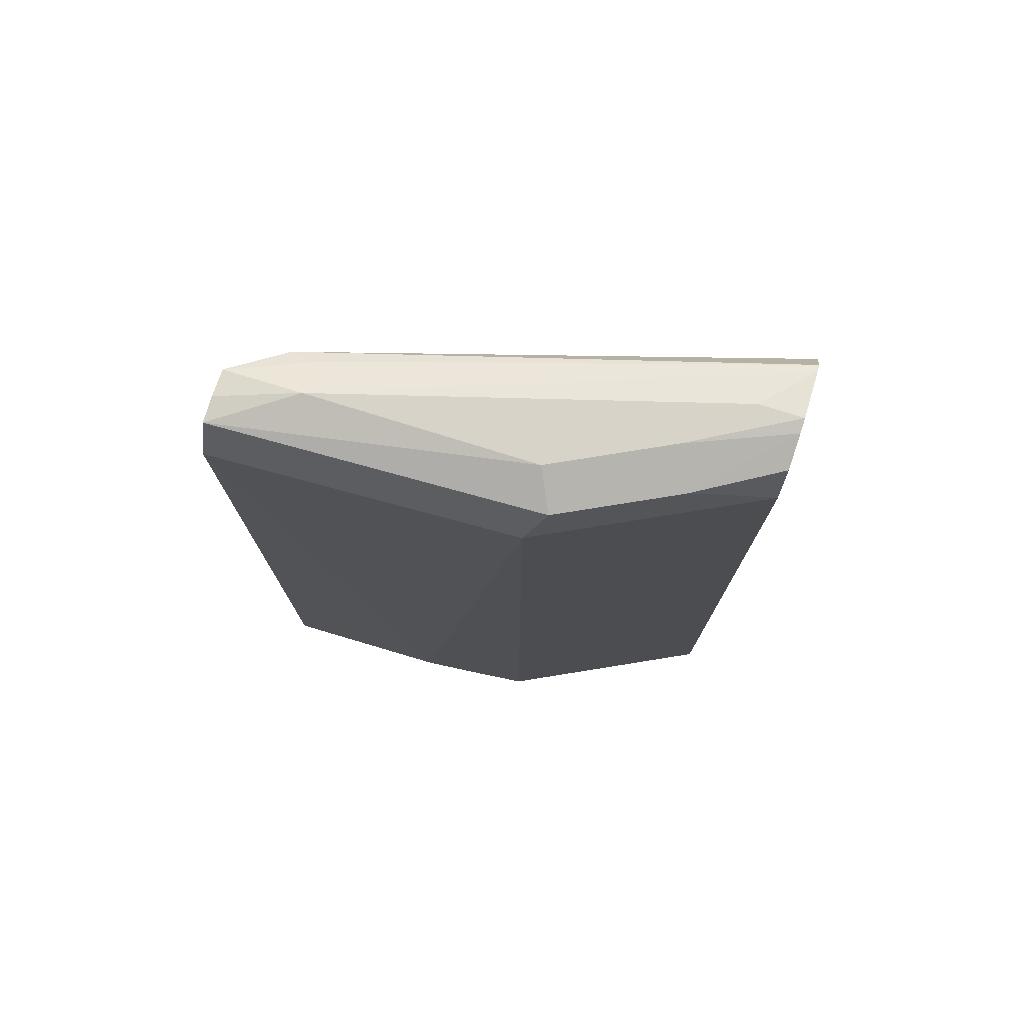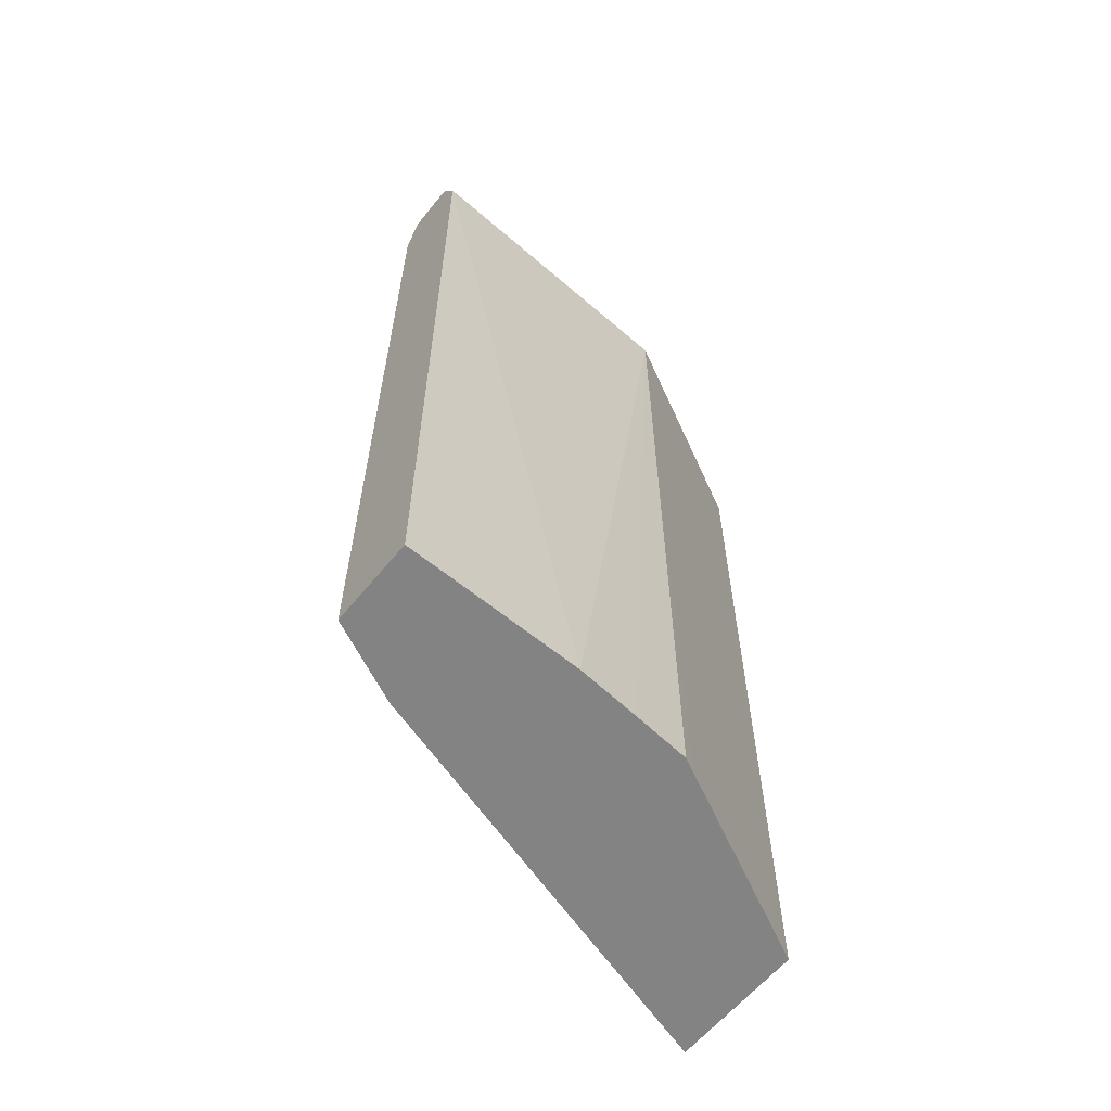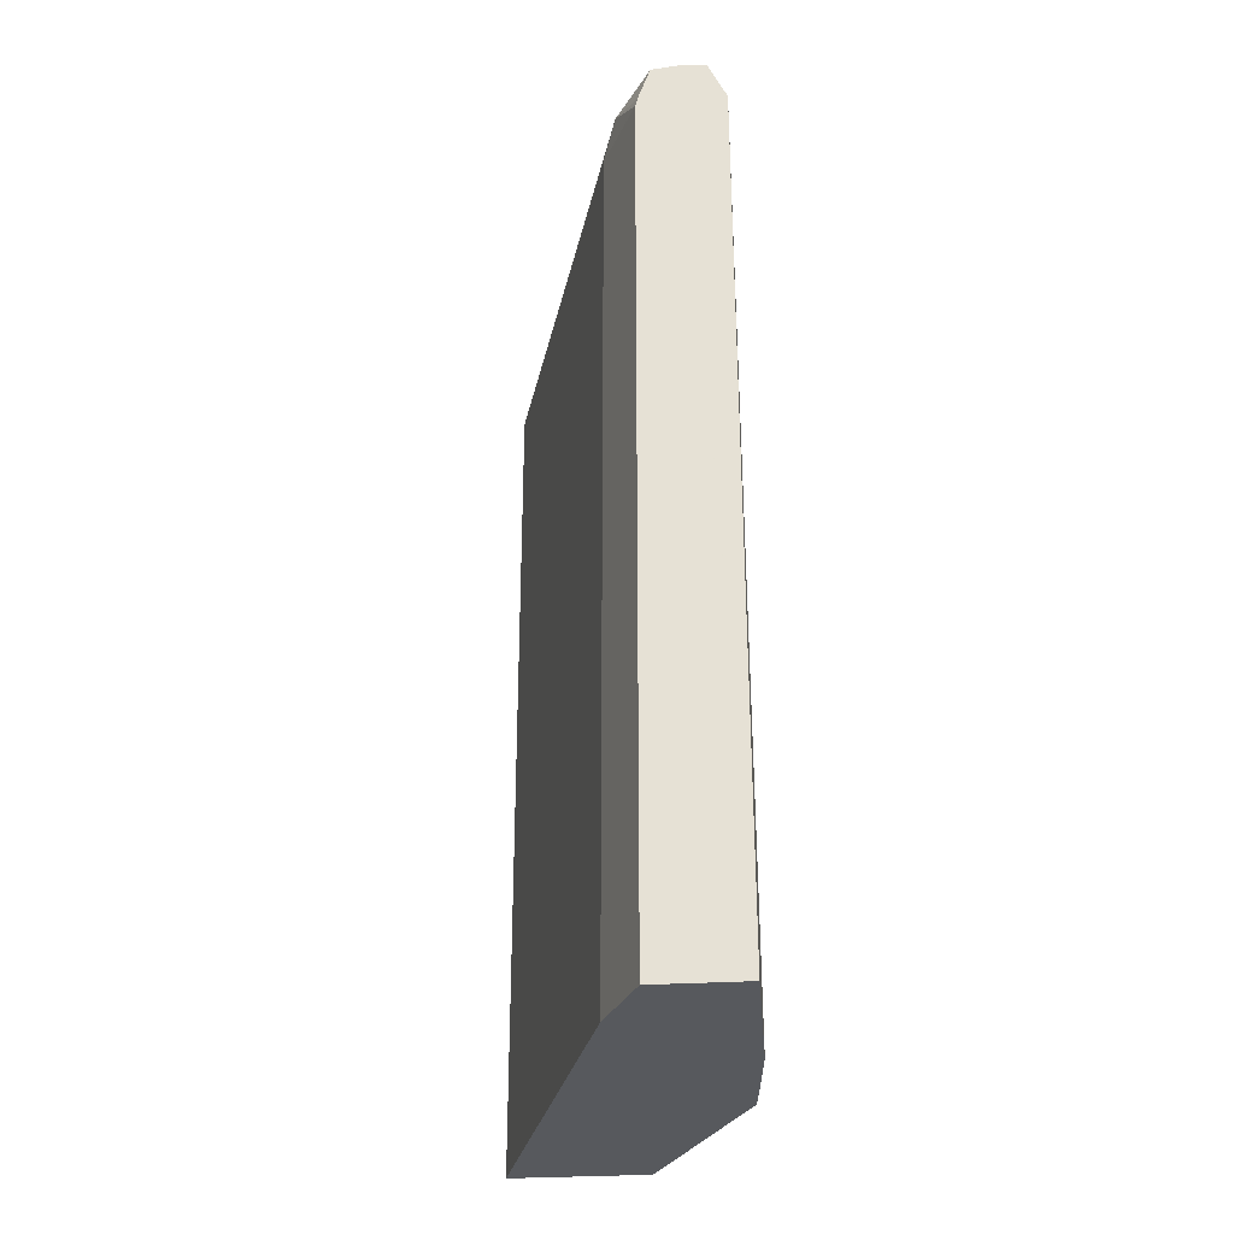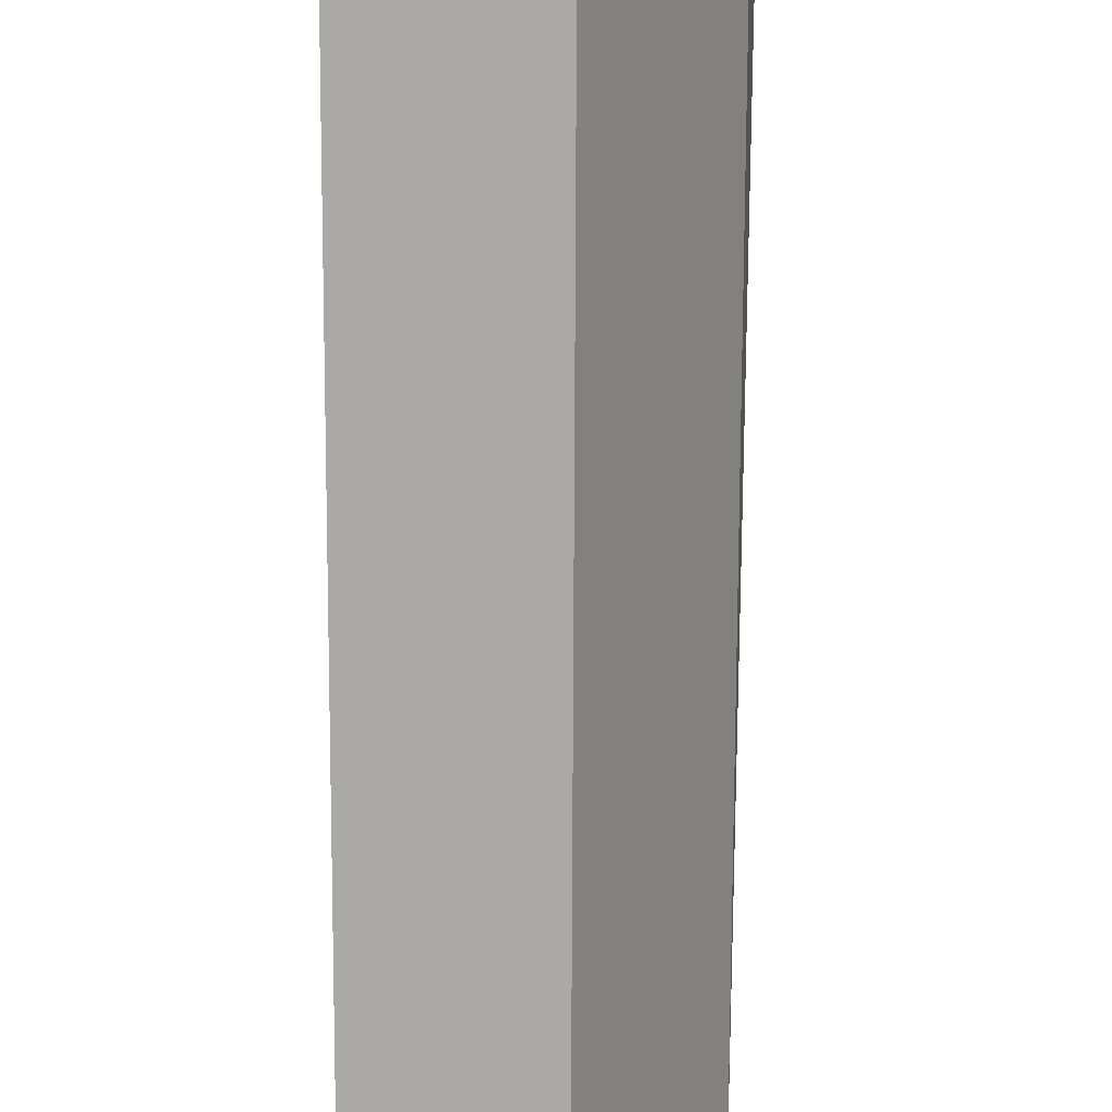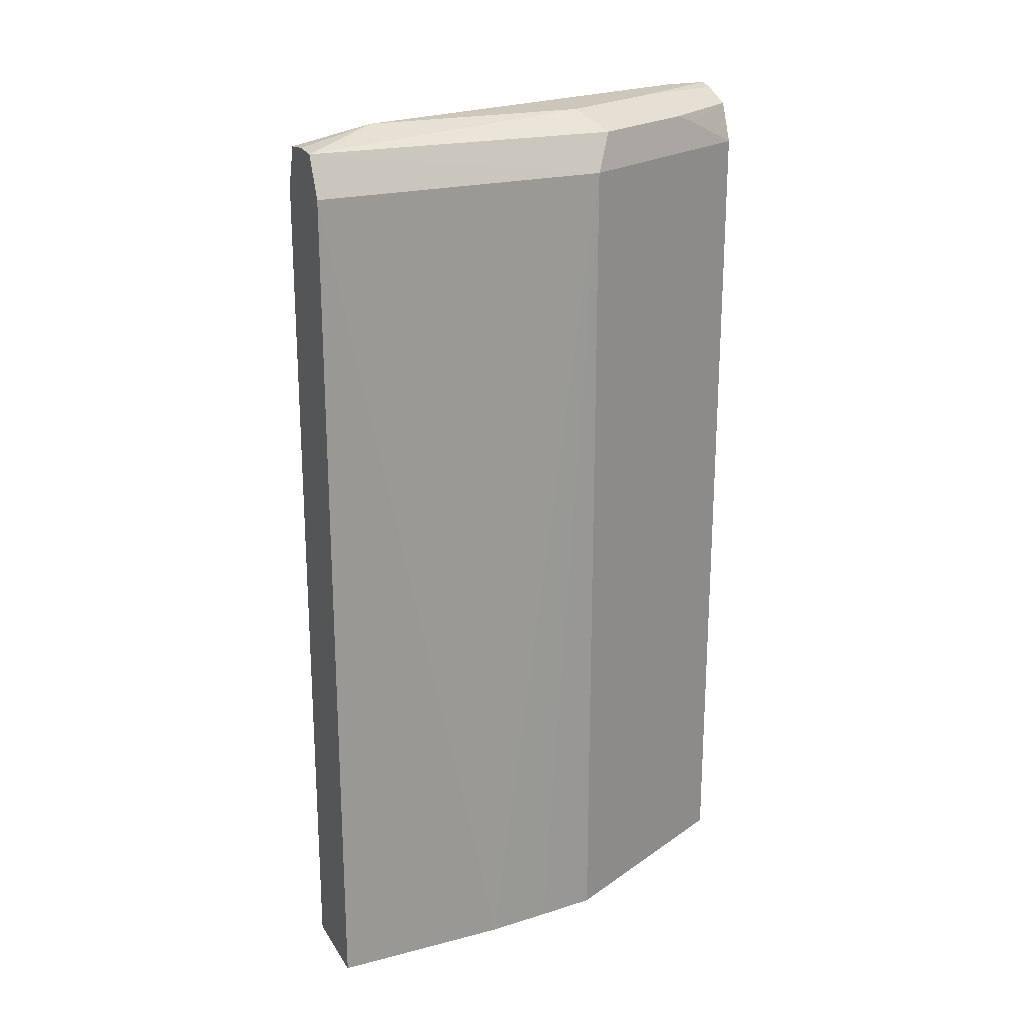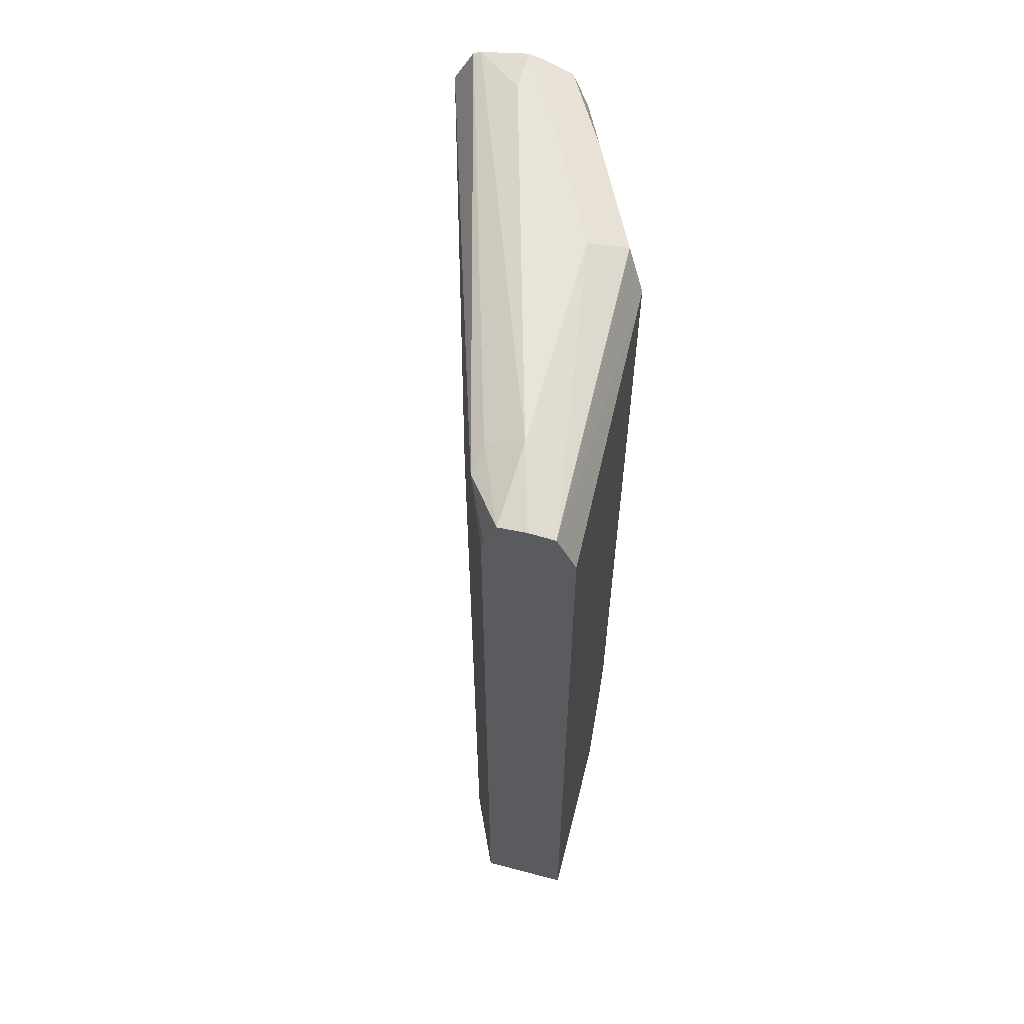
<metadata>
{"format":"obj","ext":"obj","renderer":"f3d","projection":"perspective","resolution":1024,"background":"white","views":[{"elev":76.1,"azim":107.4,"up":"+Y"},{"elev":-61.1,"azim":50.9,"up":"+Y"},{"elev":-29.4,"azim":5.4,"up":"+Y"},{"elev":-75.5,"azim":-0.2,"up":"+Z"},{"elev":21.4,"azim":66.2,"up":"+Y"},{"elev":60.7,"azim":15.1,"up":"+Y"}]}
</metadata>
<code>
v 0.4167 0.6753 0.2615
v 0.4308 0.6743 0.2615
v 0.4036 0.6831 0.2173
v 0.4014 0.6737 0.2615
v 0.4243 0.6727 0.0828
v 0.4036 0.6831 0.09316
v 0.4413 0.652 0.2615
v 0.4347 0.652 0.09316
v 0.3416 0.6831 2.246e-05
v 0.3142 0.677 -0.02433
v 0.3097 0.6748 -0.02433
v 0.383 0.6727 0.2173
v 0.3998 0.6753 0.2484
v 0.3804 0.6675 0.2329
v 0.3947 0.6547 0.2615
v 0.3933 0.6727 0.0207
v 0.3726 0.6831 0.03106
v 0.4425 0.1737 0.2615
v 0.4411 0.1736 0.1616
v 0.383 0.652 -0.01033
v 0.4379 0.1736 0.1258
v 0.4347 0.1736 0.09316
v 0.4305 0.1736 0.08468
v 0.3416 0.6831 -0.02433
v 0.3024 0.6603 -0.02433
v 0.2983 0.652 -0.02433
v 0.3726 0.652 0.2173
v 0.3933 0.6492 0.2615
v 0.367 0.6739 -0.02433
v 0.3492 0.6812 -0.02433
v 0.376 0.652 -0.02433
v 0.3881 0.6675 0.007775
v 0.4425 0.1736 0.2615
v 0.3801 0.1736 -0.01607
v 0.2983 0.1736 -0.02433
v 0.3726 0.1736 0.2173
v 0.3933 0.1736 0.2615
v 0.376 0.1736 -0.02433
f 14 26 27
f 16 30 17
f 16 29 30
f 14 28 15
f 14 27 28
f 16 20 31
f 14 25 26
f 10 38 35
f 11 14 12
f 10 25 11
f 10 26 25
f 10 35 26
f 31 34 38
f 10 31 38
f 16 31 32
f 11 25 14
f 16 32 29
f 27 37 28
f 18 33 19
f 10 29 31
f 29 32 31
f 27 36 37
f 26 36 27
f 26 35 36
f 20 34 31
f 20 23 34
f 19 22 21
f 19 23 22
f 19 34 23
f 19 38 34
f 19 35 38
f 19 36 35
f 19 37 36
f 19 33 37
f 17 30 24
f 10 30 29
f 8 21 22
f 9 24 10
f 3 9 10
f 2 8 5
f 2 7 8
f 2 6 3
f 2 5 6
f 1 7 2
f 3 10 11
f 1 18 7
f 1 28 37
f 1 15 28
f 1 4 15
f 1 3 4
f 1 2 3
f 10 24 30
f 1 33 18
f 3 11 12
f 1 37 33
f 3 13 4
f 3 12 13
f 8 23 20
f 8 22 23
f 8 19 21
f 7 19 8
f 7 18 19
f 6 16 17
f 8 20 16
f 5 16 6
f 4 14 15
f 4 12 14
f 4 13 12
f 3 24 9
f 3 17 24
f 5 8 16
f 3 6 17

</code>
